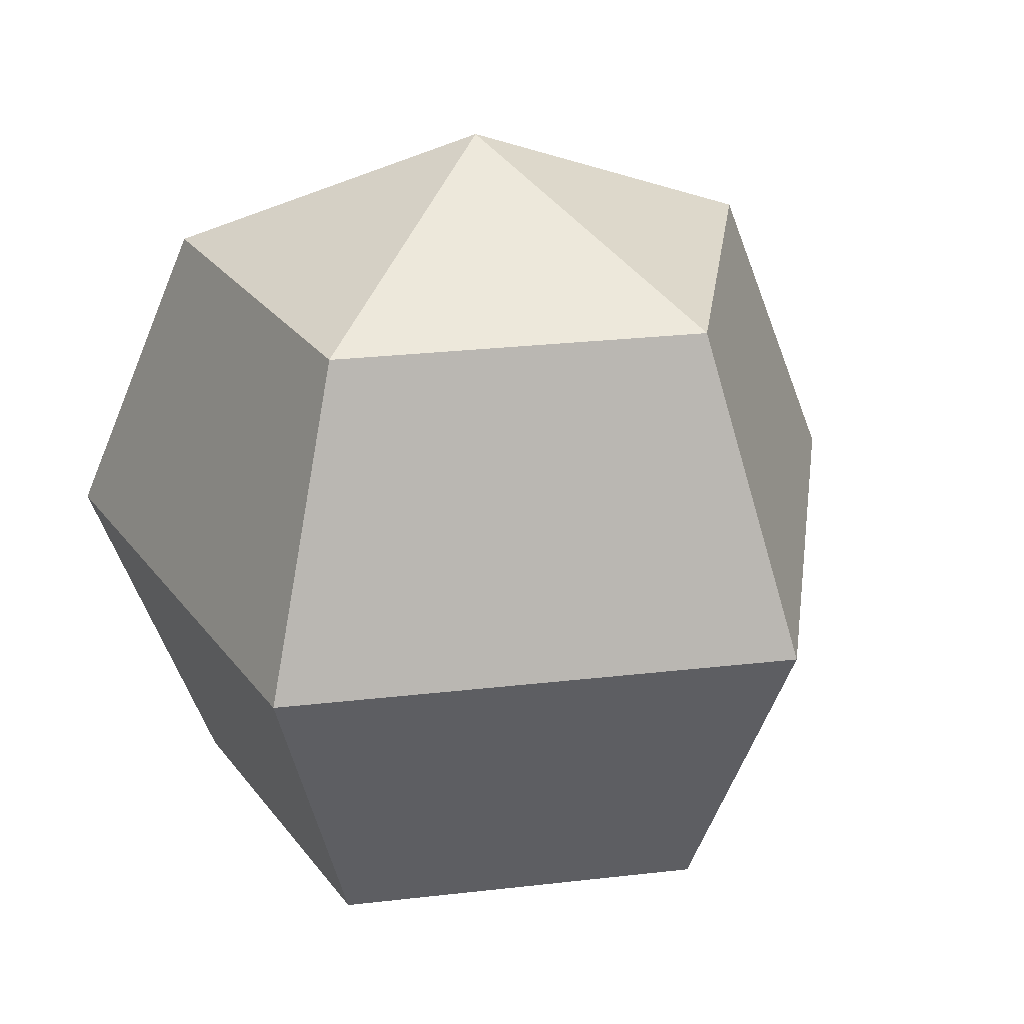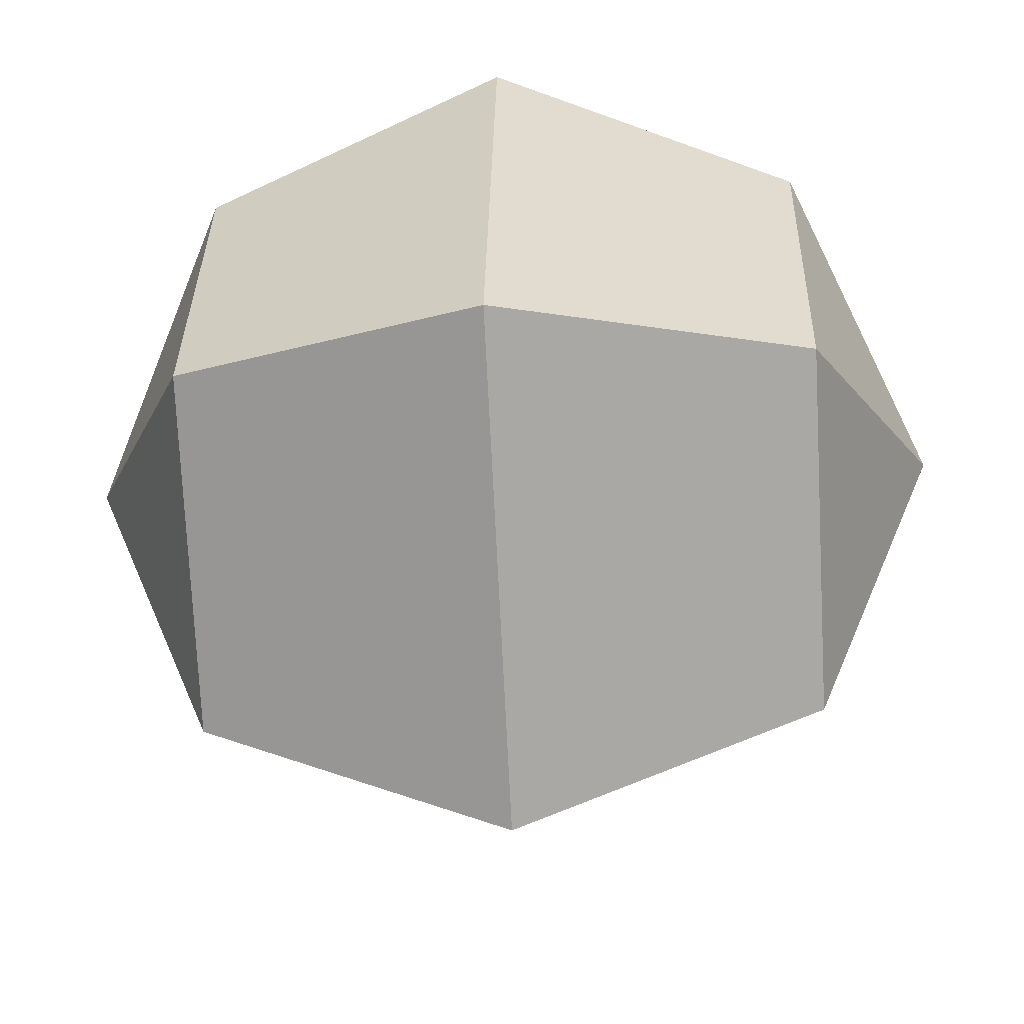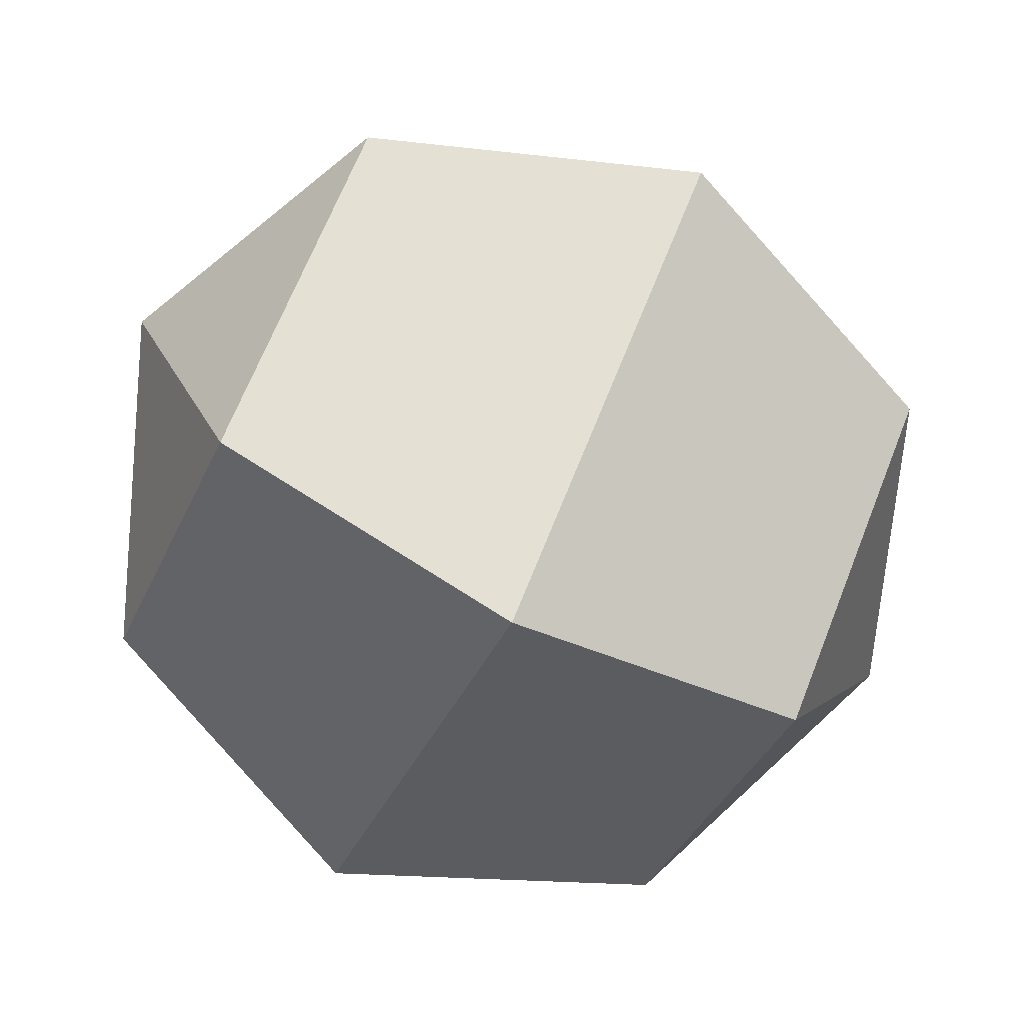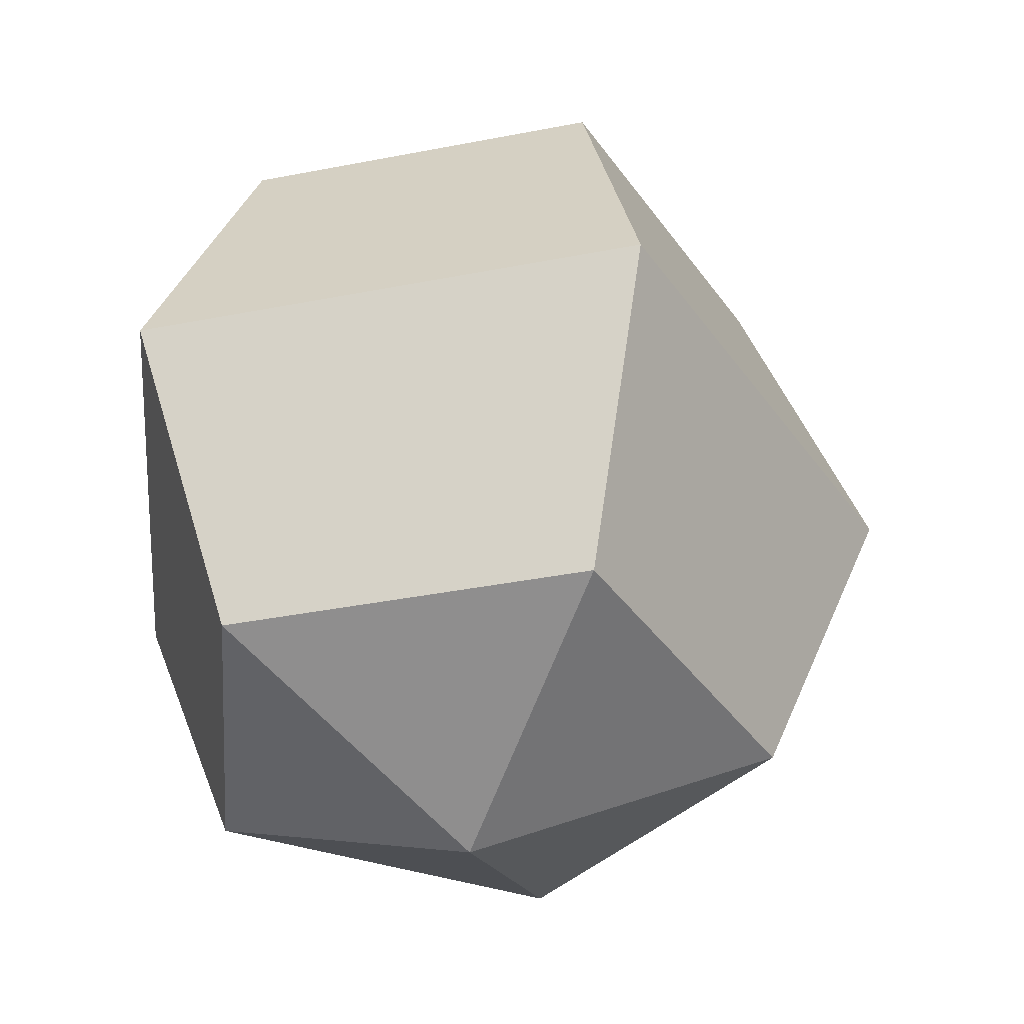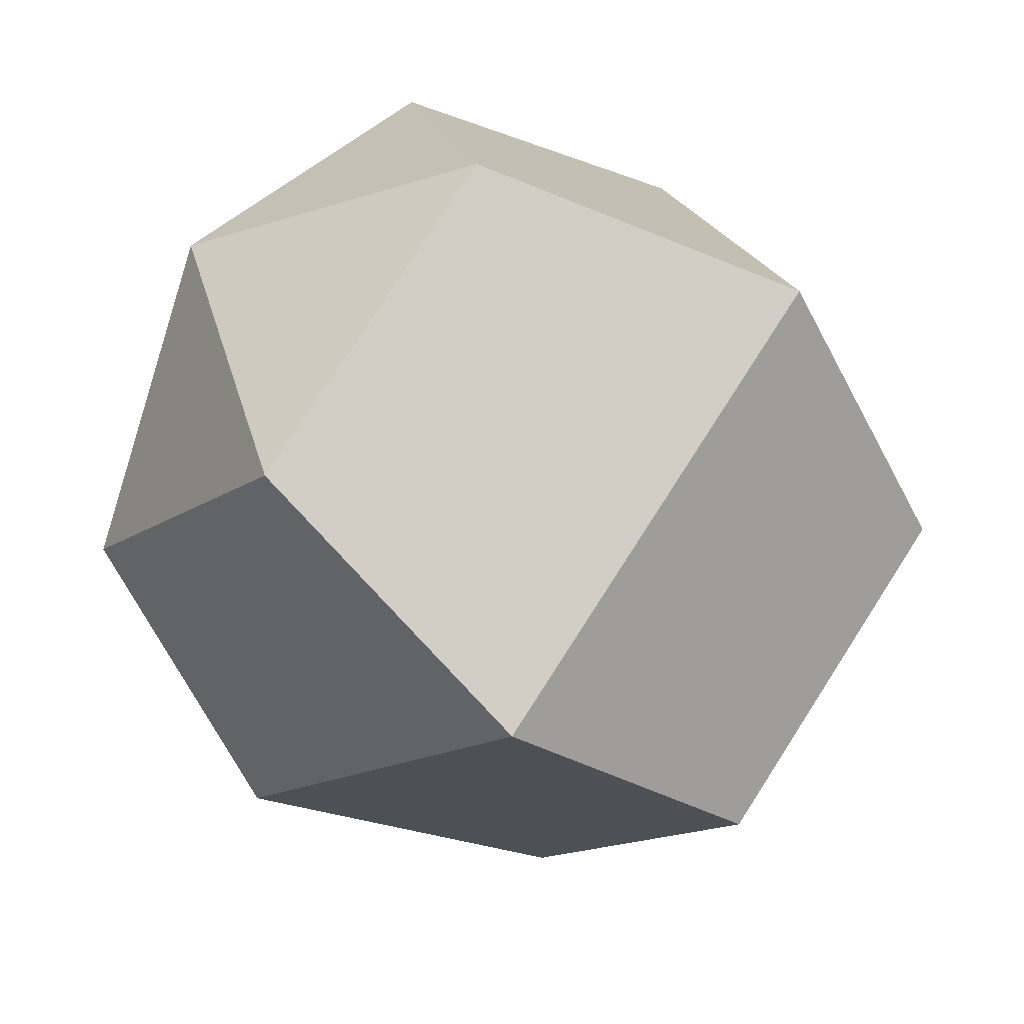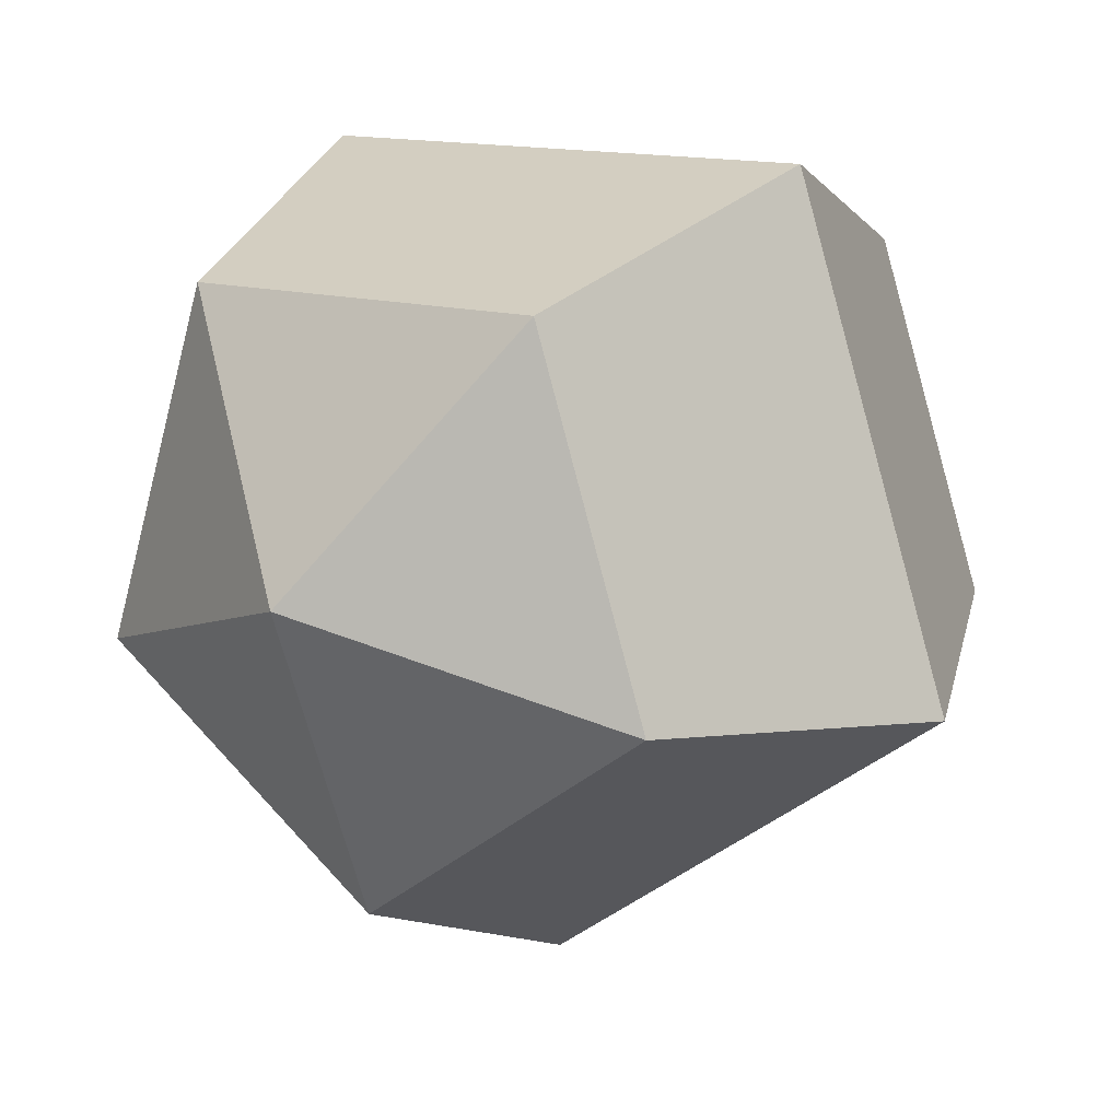
<metadata>
{"format":"obj","ext":"obj","renderer":"f3d","projection":"perspective","resolution":1024,"background":"white","views":[{"elev":26.7,"azim":61.7,"up":"+Y"},{"elev":-39.1,"azim":93.6,"up":"+Z"},{"elev":-75.2,"azim":-116.7,"up":"+Z"},{"elev":-39.6,"azim":85.6,"up":"+Y"},{"elev":-58.1,"azim":48.1,"up":"+Z"},{"elev":13.4,"azim":33.9,"up":"+Z"}]}
</metadata>
<code>
o Sphere
v 0 0.7071 -0.7071
v 0 0 -1
v 0 -0.7071 -0.7071
v 0 -1 0
v 0.6725 0.7071 -0.2185
v 0.9511 0 -0.309
v 0.6725 -0.7071 -0.2185
v 0.4156 0.7071 0.5721
v 0.5878 0 0.809
v 0.4156 -0.7071 0.5721
v 0 1 0
v -0.4156 0.7071 0.5721
v -0.5878 0 0.809
v -0.4156 -0.7071 0.5721
v -0.6725 0.7071 -0.2185
v -0.9511 0 -0.309
v -0.6725 -0.7071 -0.2185
f 4 3 7
f 2 1 5 6
f 3 2 6 7
f 1 11 5
f 6 5 8 9
f 7 6 9 10
f 5 11 8
f 4 7 10
f 4 10 14
f 9 8 12 13
f 10 9 13 14
f 8 11 12
f 4 14 17
f 13 12 15 16
f 14 13 16 17
f 12 11 15
f 4 17 3
f 16 15 1 2
f 17 16 2 3
f 15 11 1

</code>
